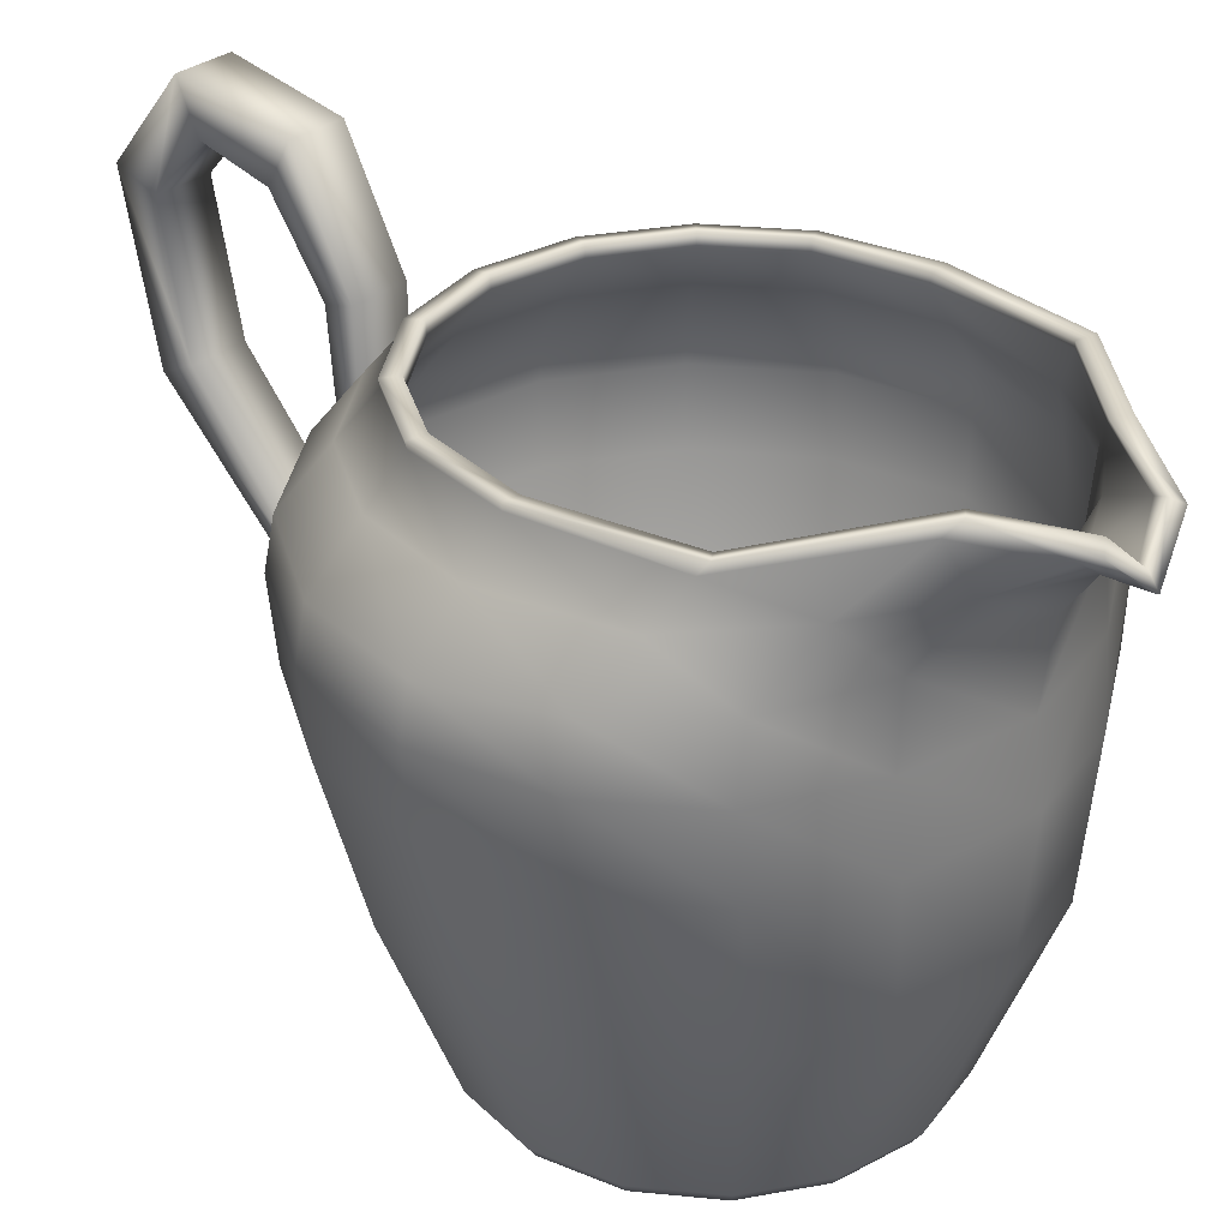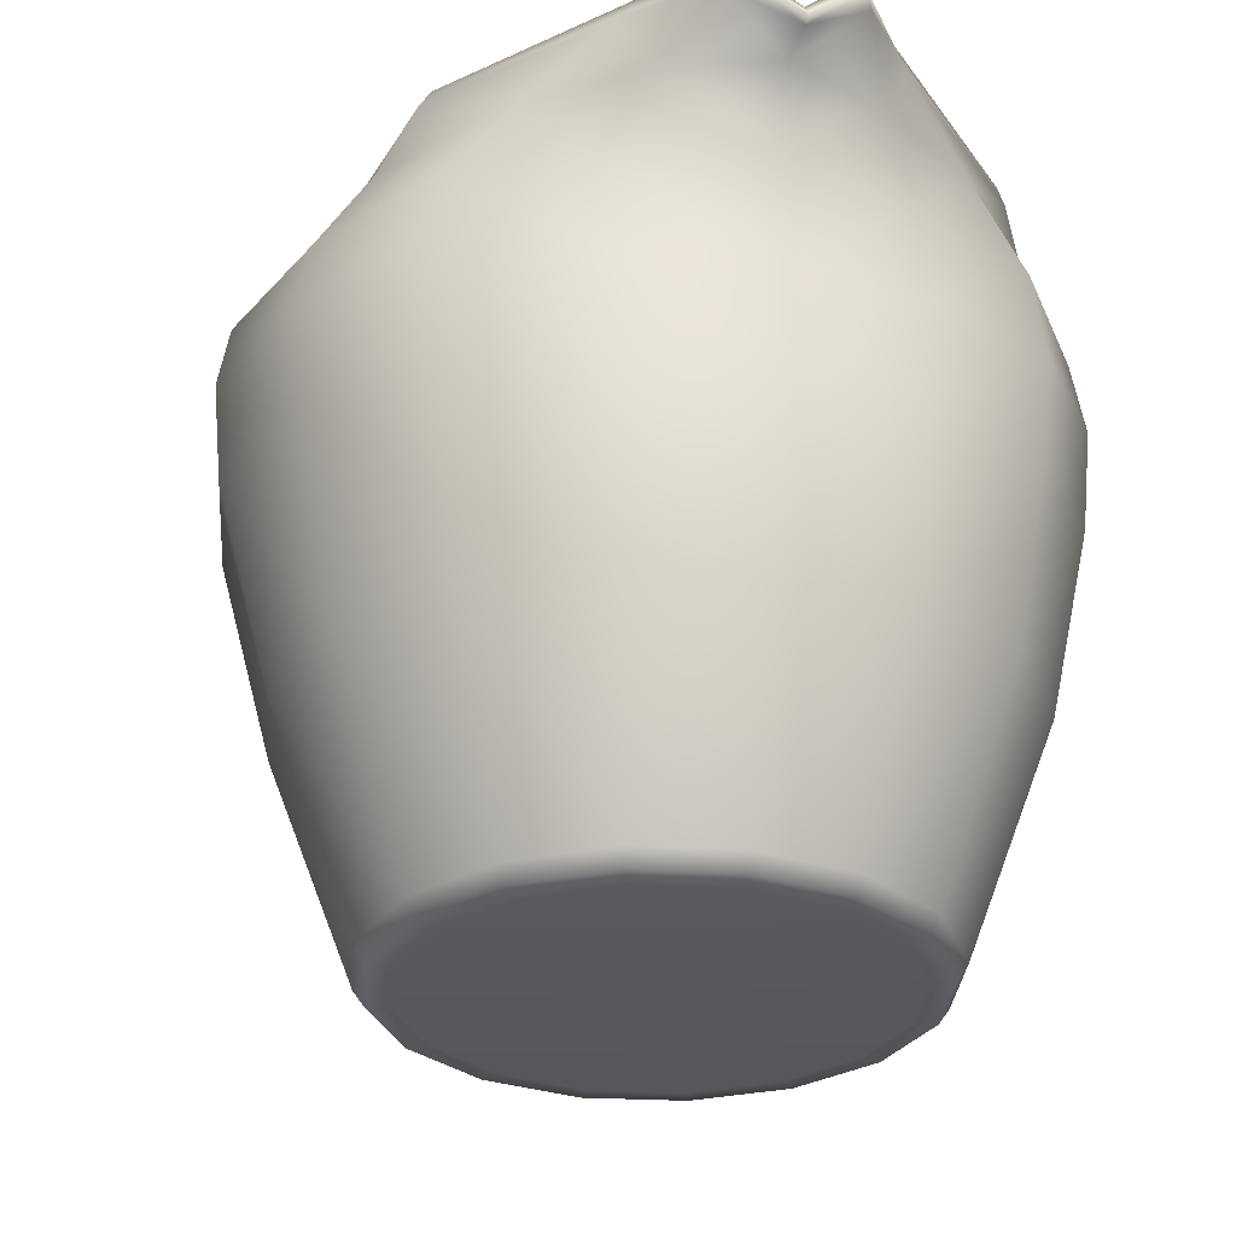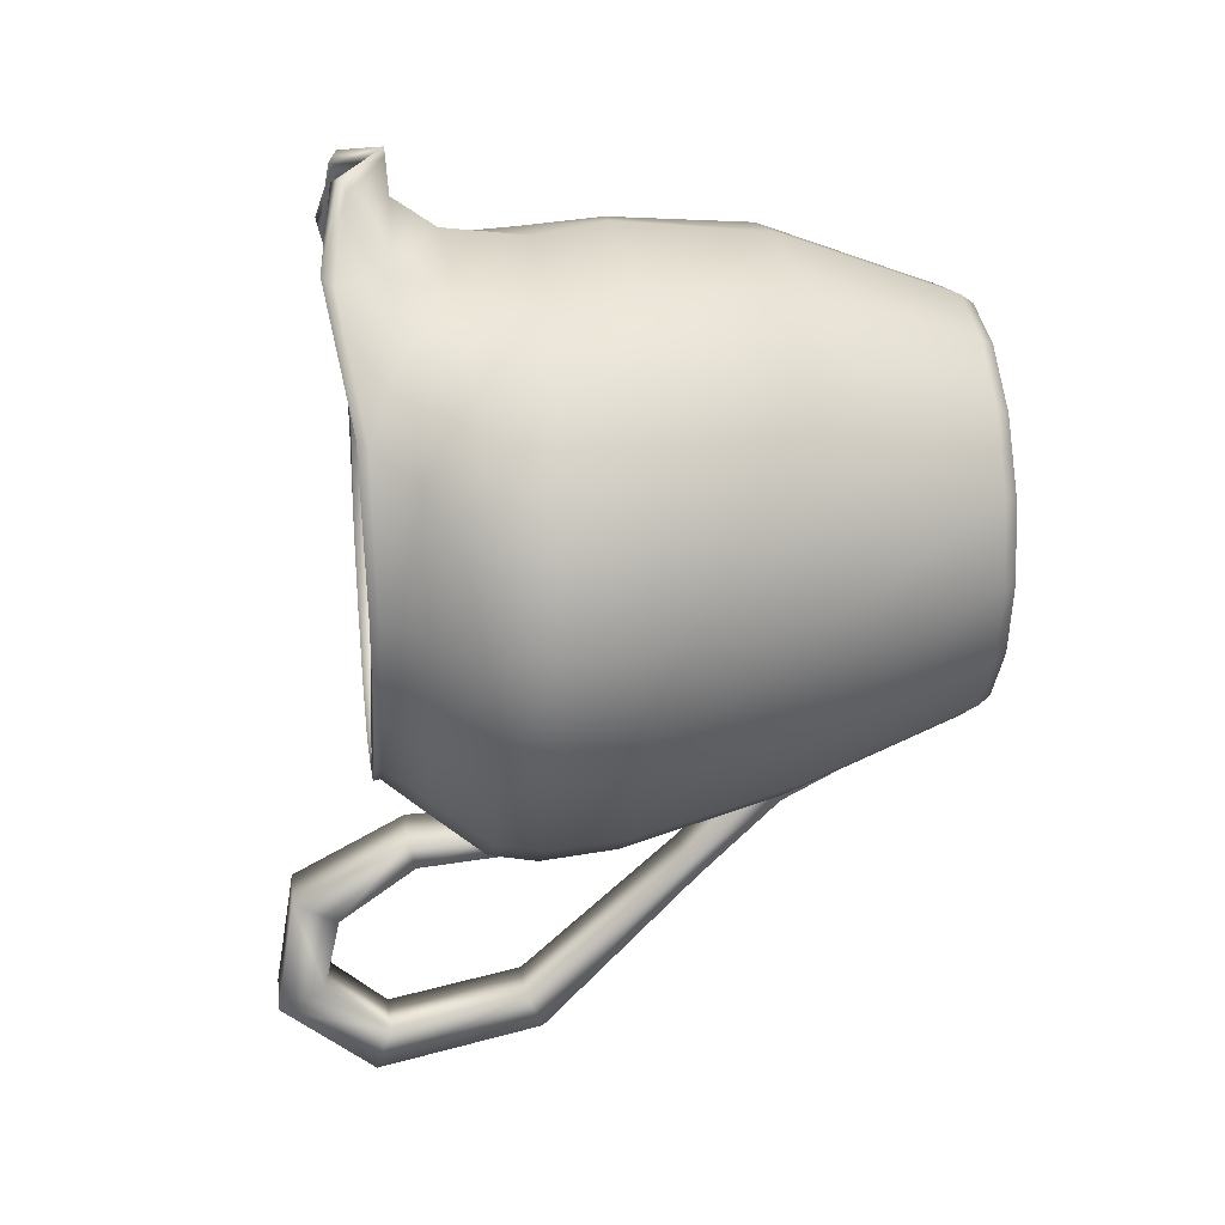
<metadata>
{"format":"obj","ext":"obj","renderer":"f3d","projection":"perspective","resolution":1024,"background":"white","views":[{"elev":31.5,"azim":-48.3,"up":"+Y"},{"elev":-28.9,"azim":-15.7,"up":"+Y"},{"elev":24.4,"azim":-97.2,"up":"+Z"}]}
</metadata>
<code>
o mug_Plane.002
v 0.03322 0.0013 0
v 0.03853 0.0999 0.002662
v 0.05237 0.06041 -4.4e-05
v 0.05218 0.08057 -4.9e-05
v 0.03146 0.001514 0
v 0.03365 0.002267 0
v 0.0535 0.07315 -6.3e-05
v 0.04513 0.03274 -1.4e-05
v 0.03069 0.0013 -0.01271
v 0.03559 0.1003 -0.01476
v 0.04838 0.06042 -0.02004
v 0.04825 0.08055 -0.01999
v 0.02906 0.001514 -0.01204
v 0.03109 0.002267 -0.01288
v 0.04943 0.07315 -0.02048
v 0.0417 0.03275 -0.01727
v 0.02349 0.0013 -0.02349
v 0.02725 0.1003 -0.02725
v 0.03703 0.06042 -0.03703
v 0.03693 0.08055 -0.03693
v 0.02224 0.001514 -0.02224
v 0.0238 0.002267 -0.0238
v 0.03783 0.07316 -0.03783
v 0.03191 0.03275 -0.03191
v 0.01271 0.0013 -0.03069
v 0.01474 0.1003 -0.0356
v 0.02004 0.06042 -0.04838
v 0.01999 0.08055 -0.04825
v 0.01204 0.001514 -0.02906
v 0.01288 0.002267 -0.03109
v 0.02048 0.07316 -0.04943
v 0.01727 0.03275 -0.0417
v 0.01271 0.0013 0.03069
v 0.005923 0.1024 0.06002
v 0.01938 0.05705 0.04287
v 0.01865 0.08426 0.04124
v 0.01204 0.001514 0.02906
v 0.01288 0.002267 0.03109
v 0.02001 0.07112 0.04158
v 0.01727 0.03263 0.04166
v 0.02349 0.0013 0.02349
v 0.01384 0.1042 0.04665
v 0.03587 0.05777 0.03377
v 0.03556 0.08289 0.03349
v 0.02224 0.001514 0.02224
v 0.0238 0.002267 0.0238
v 0.03734 0.07183 0.03354
v 0.03192 0.03267 0.03188
v 0.03069 0.0013 0.01271
v 0.03426 0.1003 0.02775
v 0.04673 0.05842 0.01897
v 0.04628 0.08099 0.01902
v 0.02906 0.001514 0.01204
v 0.03109 0.002267 0.01288
v 0.04808 0.07222 0.01897
v 0.0417 0.03271 0.01725
v 0.04477 0.08977 0.001418
v 0.04142 0.08972 -0.01717
v 0.0317 0.08972 -0.0317
v 0.01716 0.08972 -0.04142
v 0.01289 0.09487 0.04715
v 0.02663 0.0931 0.0374
v 0.03966 0.09014 0.02237
v 0.03841 0.09778 0.002368
v 0.03547 0.09794 -0.01471
v 0.02715 0.09795 -0.02715
v 0.01469 0.09795 -0.03547
v 0.007148 0.1011 0.05755
v 0.01622 0.1023 0.04481
v 0.03543 0.09837 0.02708
v -0.03322 0.0013 0
v -0.03853 0.0999 0.002662
v -0.05237 0.06041 -4.4e-05
v -0.05218 0.08057 -4.9e-05
v 0 0.0015 0
v -0.03146 0.001514 0
v -0.03365 0.002267 0
v -0.0535 0.07315 -6.3e-05
v -0.04513 0.03274 -1.4e-05
v -0.03069 0.0013 -0.01271
v -0.03559 0.1003 -0.01476
v -0.04838 0.06042 -0.02004
v -0.04825 0.08055 -0.01999
v -0.02906 0.001514 -0.01204
v -0.03109 0.002267 -0.01288
v -0.04943 0.07315 -0.02048
v -0.0417 0.03275 -0.01727
v -0.02349 0.0013 -0.02349
v -0.02725 0.1003 -0.02725
v -0.03703 0.06042 -0.03703
v -0.03693 0.08055 -0.03693
v -0.02224 0.001514 -0.02224
v -0.0238 0.002267 -0.0238
v -0.03783 0.07316 -0.03783
v -0.03191 0.03275 -0.03191
v -0.01271 0.0013 -0.03069
v -0.01474 0.1003 -0.0356
v -0.02004 0.06042 -0.04838
v -0.01999 0.08055 -0.04825
v -0.01204 0.001514 -0.02906
v -0.01288 0.002267 -0.03109
v -0.02048 0.07316 -0.04943
v -0.01727 0.03275 -0.0417
v 0 0.0013 -0.03322
v 0 0.1003 -0.03853
v 0 0.06042 -0.05237
v 0 0.08055 -0.05223
v 0 0.001514 -0.03146
v 0 0.002267 -0.03365
v 0 0.07316 -0.0535
v 0 0.03275 -0.04513
v 0 0.0013 0.03322
v 0 0.09635 0.06223
v 0 0.05849 0.04782
v 0 0.08665 0.04782
v 0 0.001514 0.03146
v 0 0.002267 0.03365
v 0 0.07097 0.04587
v 0 0.03263 0.0451
v -0.01271 0.0013 0.03069
v -0.005923 0.1024 0.06002
v -0.01938 0.05705 0.04287
v -0.01865 0.08426 0.04124
v -0.01204 0.001514 0.02906
v -0.01288 0.002267 0.03109
v -0.02001 0.07112 0.04158
v -0.01727 0.03263 0.04166
v -0.02349 0.0013 0.02349
v -0.01384 0.1042 0.04665
v -0.03587 0.05777 0.03377
v -0.03556 0.08289 0.03349
v -0.02224 0.001514 0.02224
v -0.0238 0.002267 0.0238
v -0.03734 0.07183 0.03354
v -0.03192 0.03267 0.03188
v -0.03069 0.0013 0.01271
v -0.03426 0.1003 0.02775
v -0.04673 0.05842 0.01897
v -0.04628 0.08099 0.01902
v -0.02906 0.001514 0.01204
v -0.03109 0.002267 0.01288
v -0.04808 0.07222 0.01897
v -0.0417 0.03271 0.01725
v -0.04477 0.08977 0.001418
v -0.04142 0.08972 -0.01717
v -0.0317 0.08972 -0.0317
v -0.01716 0.08972 -0.04142
v 0 0.08972 -0.04483
v 0 0.09546 0.05392
v -0.01289 0.09487 0.04715
v -0.02663 0.0931 0.0374
v -0.03966 0.09014 0.02237
v -0.03841 0.09778 0.002368
v -0.03547 0.09794 -0.01471
v -0.02715 0.09795 -0.02715
v -0.01469 0.09795 -0.03547
v 0 0.09795 -0.0384
v 0 0.09624 0.06075
v -0.007148 0.1011 0.05755
v -0.01622 0.1023 0.04481
v -0.03543 0.09837 0.02708
v 0.03482 -0.00124 0
v 0.04152 0.1002 0.002671
v 0.05532 0.05993 4.4e-05
v 0.05495 0.08174 4.9e-05
v 0.03147 -0.001486 0
v 0.03635 0.000955 0
v 0.05649 0.07329 6.3e-05
v 0.04799 0.03185 1.4e-05
v 0.03217 -0.00124 -0.01332
v 0.03836 0.1 -0.01587
v 0.05111 0.05992 -0.02117
v 0.05079 0.08175 -0.02104
v 0.02907 -0.001486 -0.01204
v 0.03358 0.000955 -0.01391
v 0.0522 0.07328 -0.02162
v 0.04434 0.03184 -0.01836
v 0.02462 -0.00124 -0.02462
v 0.02935 0.1 -0.02935
v 0.03912 0.05992 -0.03912
v 0.03887 0.08175 -0.03887
v 0.02225 -0.001486 -0.02225
v 0.0257 0.000955 -0.0257
v 0.03995 0.07328 -0.03995
v 0.03393 0.03184 -0.03393
v 0.01332 -0.00124 -0.03217
v 0.01589 0.1 -0.03835
v 0.02117 0.05992 -0.05111
v 0.02104 0.08175 -0.05079
v 0.01204 -0.001486 -0.02907
v 0.01391 0.000955 -0.03358
v 0.02162 0.07328 -0.0522
v 0.01837 0.03184 -0.04434
v 0.01332 -0.00124 0.03217
v 0.008149 0.1011 0.06147
v 0.02046 0.05699 0.04567
v 0.01983 0.08402 0.04398
v 0.01204 -0.001486 0.02907
v 0.01391 0.000955 0.03358
v 0.02106 0.07123 0.04439
v 0.01837 0.03196 0.04437
v 0.02462 -0.00124 0.02462
v 0.0162 0.1048 0.04843
v 0.03786 0.0575 0.036
v 0.03755 0.0835 0.03566
v 0.02225 -0.001486 0.02225
v 0.0257 0.000955 0.0257
v 0.0393 0.07194 0.03581
v 0.03393 0.03192 0.03397
v 0.03217 -0.00124 0.01332
v 0.0367 0.1009 0.02941
v 0.04942 0.05798 0.02023
v 0.04885 0.082 0.0202
v 0.02907 -0.001486 0.01204
v 0.03358 0.000955 0.01391
v 0.05078 0.07234 0.02027
v 0.04434 0.03188 0.01839
v 0.0472 0.09154 0.001485
v 0.04358 0.0916 -0.01804
v 0.03336 0.0916 -0.03336
v 0.01805 0.0916 -0.04358
v 0.01448 0.09395 0.04952
v 0.02858 0.09332 0.03967
v 0.0421 0.09148 0.02349
v 0.04124 0.09878 0.002334
v 0.03813 0.09883 -0.01577
v 0.02918 0.09882 -0.02918
v 0.01579 0.09882 -0.03812
v 0.009359 0.1001 0.05932
v 0.01837 0.1025 0.0469
v 0.03802 0.0991 0.0284
v -0.03482 -0.00124 0
v -0.04152 0.1002 0.002671
v -0.05532 0.05993 4.4e-05
v -0.05495 0.08174 4.9e-05
v 0 -0.0015 0
v -0.03147 -0.001486 0
v -0.03635 0.000955 0
v -0.05649 0.07329 6.3e-05
v -0.04799 0.03185 1.4e-05
v -0.03217 -0.00124 -0.01332
v -0.03836 0.1 -0.01587
v -0.05111 0.05992 -0.02117
v -0.05079 0.08175 -0.02104
v -0.02907 -0.001486 -0.01204
v -0.03358 0.000955 -0.01391
v -0.0522 0.07328 -0.02162
v -0.04434 0.03184 -0.01836
v -0.02462 -0.00124 -0.02462
v -0.02935 0.1 -0.02935
v -0.03912 0.05992 -0.03912
v -0.03887 0.08175 -0.03887
v -0.02225 -0.001486 -0.02225
v -0.0257 0.000955 -0.0257
v -0.03995 0.07328 -0.03995
v -0.03393 0.03184 -0.03393
v -0.01332 -0.00124 -0.03217
v -0.01589 0.1 -0.03835
v -0.02117 0.05992 -0.05111
v -0.02104 0.08175 -0.05079
v -0.01204 -0.001486 -0.02907
v -0.01391 0.000955 -0.03358
v -0.02162 0.07328 -0.0522
v -0.01837 0.03184 -0.04434
v 0 -0.00124 -0.03482
v 0 0.1 -0.04151
v 0 0.05992 -0.05532
v 0 0.08175 -0.05498
v 0 -0.001486 -0.03147
v 0 0.000955 -0.03635
v 0 0.07328 -0.0565
v 0 0.03184 -0.04799
v 0 -0.00124 0.03482
v 0 0.09385 0.06389
v 0 0.05854 0.05082
v 0 0.08582 0.05071
v 0 -0.001486 0.03147
v 0 0.000955 0.03635
v 0 0.07108 0.04887
v 0 0.03197 0.04802
v -0.01332 -0.00124 0.03217
v -0.008149 0.1011 0.06147
v -0.02046 0.05699 0.04567
v -0.01983 0.08402 0.04398
v -0.01204 -0.001486 0.02907
v -0.01391 0.000955 0.03358
v -0.02106 0.07123 0.04439
v -0.01837 0.03196 0.04437
v -0.02462 -0.00124 0.02462
v -0.0162 0.1048 0.04843
v -0.03786 0.0575 0.036
v -0.03755 0.0835 0.03566
v -0.02225 -0.001486 0.02225
v -0.0257 0.000955 0.0257
v -0.0393 0.07194 0.03581
v -0.03393 0.03192 0.03397
v -0.03217 -0.00124 0.01332
v -0.0367 0.1009 0.02941
v -0.04942 0.05798 0.02023
v -0.04885 0.082 0.0202
v -0.02907 -0.001486 0.01204
v -0.03358 0.000955 0.01391
v -0.05078 0.07234 0.02027
v -0.04434 0.03188 0.01839
v -0.0472 0.09154 0.001485
v -0.04358 0.0916 -0.01804
v -0.03336 0.0916 -0.03336
v -0.01805 0.0916 -0.04358
v 0 0.0916 -0.04718
v 0 0.09328 0.05598
v -0.01448 0.09395 0.04952
v -0.02858 0.09332 0.03967
v -0.0421 0.09148 0.02349
v -0.04124 0.09878 0.002334
v -0.03813 0.09883 -0.01577
v -0.02918 0.09882 -0.02918
v -0.01579 0.09882 -0.03812
v 0 0.09882 -0.04127
v 0 0.09369 0.06233
v -0.009359 0.1001 0.05932
v -0.01837 0.1025 0.0469
v -0.03802 0.0991 0.0284
v 0 0.03028 -0.0499
v -0 0.09867 -0.09101
v 0 0.03383 -0.04587
v -0 0.1013 -0.09859
v -0 0.04451 -0.06372
v -0 0.04688 -0.06094
v -0 0.07182 -0.09216
v 0 0.07474 -0.08608
v 0 0.1096 -0.08144
v 0 0.1178 -0.08519
v -0 0.1067 -0.06845
v 0 0.1144 -0.06425
v -0 0.09314 -0.0588
v -0 0.09445 -0.0537
v -0 0.07741 -0.05742
v -0 0.07779 -0.05327
v -0 0.02107 -0.04502
v 0 0.02701 -0.04101
v -0 0.06629 -0.05699
v -0 0.06399 -0.05073
v -0.01 0.03028 -0.0499
v -0.01 0.09867 -0.09101
v -0.01 0.03383 -0.04587
v -0.01 0.1013 -0.09859
v -0.01 0.04451 -0.06372
v -0.01 0.04688 -0.06094
v -0.01 0.07182 -0.09216
v -0.01 0.07474 -0.08608
v -0.01 0.1096 -0.08144
v -0.01 0.1178 -0.08519
v -0.01 0.1067 -0.06845
v -0.01 0.1144 -0.06425
v -0.01 0.09314 -0.0588
v -0.01 0.09445 -0.0537
v -0.01 0.07741 -0.05742
v -0.01 0.07779 -0.05327
v -0.01 0.02107 -0.04502
v -0.01 0.02701 -0.04101
v -0.01 0.06629 -0.05699
v -0.01 0.06399 -0.05073
f 64 2 10 65
f 65 10 18 66
f 66 18 26 67
f 67 26 105 157
f 158 113 34 68
f 68 34 42 69
f 69 42 50 70
f 70 50 2 64
f 8 3 11 16
f 16 11 19 24
f 24 19 27 32
f 32 27 106 111
f 119 114 35 40
f 40 35 43 48
f 48 43 51 56
f 56 51 3 8
f 7 4 12 15
f 15 12 20 23
f 23 20 28 31
f 31 28 107 110
f 118 115 36 39
f 39 36 44 47
f 47 44 52 55
f 55 52 4 7
f 5 1 9 13
f 13 9 17 21
f 21 17 25 29
f 29 25 104 108
f 116 112 33 37
f 37 33 41 45
f 45 41 49 53
f 53 49 1 5
f 75 5 13
f 75 13 21
f 75 21 29
f 75 29 108
f 75 116 37
f 75 37 45
f 75 45 53
f 75 53 5
f 1 6 14 9
f 9 14 22 17
f 17 22 30 25
f 25 30 109 104
f 112 117 38 33
f 33 38 46 41
f 41 46 54 49
f 49 54 6 1
f 3 7 15 11
f 11 15 23 19
f 19 23 31 27
f 27 31 110 106
f 114 118 39 35
f 35 39 47 43
f 43 47 55 51
f 51 55 7 3
f 6 8 16 14
f 14 16 24 22
f 22 24 32 30
f 30 32 111 109
f 117 119 40 38
f 38 40 48 46
f 46 48 56 54
f 54 56 8 6
f 52 63 57 4
f 44 62 63 52
f 36 61 62 44
f 115 149 61 36
f 28 60 148 107
f 20 59 60 28
f 12 58 59 20
f 4 57 58 12
f 63 70 64 57
f 62 69 70 63
f 61 68 69 62
f 149 158 68 61
f 60 67 157 148
f 59 66 67 60
f 58 65 66 59
f 57 64 65 58
f 153 154 81 72
f 154 155 89 81
f 155 156 97 89
f 156 157 105 97
f 158 159 121 113
f 159 160 129 121
f 160 161 137 129
f 161 153 72 137
f 79 87 82 73
f 87 95 90 82
f 95 103 98 90
f 103 111 106 98
f 119 127 122 114
f 127 135 130 122
f 135 143 138 130
f 143 79 73 138
f 78 86 83 74
f 86 94 91 83
f 94 102 99 91
f 102 110 107 99
f 118 126 123 115
f 126 134 131 123
f 134 142 139 131
f 142 78 74 139
f 76 84 80 71
f 84 92 88 80
f 92 100 96 88
f 100 108 104 96
f 116 124 120 112
f 124 132 128 120
f 132 140 136 128
f 140 76 71 136
f 75 84 76
f 75 92 84
f 75 100 92
f 75 108 100
f 75 124 116
f 75 132 124
f 75 140 132
f 75 76 140
f 71 80 85 77
f 80 88 93 85
f 88 96 101 93
f 96 104 109 101
f 112 120 125 117
f 120 128 133 125
f 128 136 141 133
f 136 71 77 141
f 73 82 86 78
f 82 90 94 86
f 90 98 102 94
f 98 106 110 102
f 114 122 126 118
f 122 130 134 126
f 130 138 142 134
f 138 73 78 142
f 77 85 87 79
f 85 93 95 87
f 93 101 103 95
f 101 109 111 103
f 117 125 127 119
f 125 133 135 127
f 133 141 143 135
f 141 77 79 143
f 139 74 144 152
f 131 139 152 151
f 123 131 151 150
f 115 123 150 149
f 99 107 148 147
f 91 99 147 146
f 83 91 146 145
f 74 83 145 144
f 152 144 153 161
f 151 152 161 160
f 150 151 160 159
f 149 150 159 158
f 147 148 157 156
f 146 147 156 155
f 145 146 155 154
f 144 145 154 153
f 169 177 172 164
f 177 185 180 172
f 185 193 188 180
f 193 272 267 188
f 280 201 196 275
f 201 209 204 196
f 209 217 212 204
f 217 169 164 212
f 168 176 173 165
f 176 184 181 173
f 184 192 189 181
f 192 271 268 189
f 279 200 197 276
f 200 208 205 197
f 208 216 213 205
f 216 168 165 213
f 166 174 170 162
f 174 182 178 170
f 182 190 186 178
f 190 269 265 186
f 277 198 194 273
f 198 206 202 194
f 206 214 210 202
f 214 166 162 210
f 236 174 166
f 236 182 174
f 236 190 182
f 236 269 190
f 236 198 277
f 236 206 198
f 236 214 206
f 236 166 214
f 162 170 175 167
f 170 178 183 175
f 178 186 191 183
f 186 265 270 191
f 273 194 199 278
f 194 202 207 199
f 202 210 215 207
f 210 162 167 215
f 164 172 176 168
f 172 180 184 176
f 180 188 192 184
f 188 267 271 192
f 275 196 200 279
f 196 204 208 200
f 204 212 216 208
f 212 164 168 216
f 167 175 177 169
f 175 183 185 177
f 183 191 193 185
f 191 270 272 193
f 278 199 201 280
f 199 207 209 201
f 207 215 217 209
f 215 167 169 217
f 213 165 218 224
f 205 213 224 223
f 197 205 223 222
f 276 197 222 310
f 189 268 309 221
f 181 189 221 220
f 173 181 220 219
f 165 173 219 218
f 224 218 225 231
f 223 224 231 230
f 222 223 230 229
f 310 222 229 319
f 221 309 318 228
f 220 221 228 227
f 219 220 227 226
f 218 219 226 225
f 240 234 243 248
f 248 243 251 256
f 256 251 259 264
f 264 259 267 272
f 280 275 283 288
f 288 283 291 296
f 296 291 299 304
f 304 299 234 240
f 239 235 244 247
f 247 244 252 255
f 255 252 260 263
f 263 260 268 271
f 279 276 284 287
f 287 284 292 295
f 295 292 300 303
f 303 300 235 239
f 237 232 241 245
f 245 241 249 253
f 253 249 257 261
f 261 257 265 269
f 277 273 281 285
f 285 281 289 293
f 293 289 297 301
f 301 297 232 237
f 236 237 245
f 236 245 253
f 236 253 261
f 236 261 269
f 236 277 285
f 236 285 293
f 236 293 301
f 236 301 237
f 232 238 246 241
f 241 246 254 249
f 249 254 262 257
f 257 262 270 265
f 273 278 286 281
f 281 286 294 289
f 289 294 302 297
f 297 302 238 232
f 234 239 247 243
f 243 247 255 251
f 251 255 263 259
f 259 263 271 267
f 275 279 287 283
f 283 287 295 291
f 291 295 303 299
f 299 303 239 234
f 238 240 248 246
f 246 248 256 254
f 254 256 264 262
f 262 264 272 270
f 278 280 288 286
f 286 288 296 294
f 294 296 304 302
f 302 304 240 238
f 300 313 305 235
f 292 312 313 300
f 284 311 312 292
f 276 310 311 284
f 260 308 309 268
f 252 307 308 260
f 244 306 307 252
f 235 305 306 244
f 313 322 314 305
f 312 321 322 313
f 311 320 321 312
f 310 319 320 311
f 308 317 318 309
f 307 316 317 308
f 306 315 316 307
f 305 314 315 306
f 10 2 163 171
f 18 10 171 179
f 26 18 179 187
f 105 26 187 266
f 34 113 274 195
f 42 34 195 203
f 50 42 203 211
f 2 50 211 163
f 72 81 242 233
f 81 89 250 242
f 89 97 258 250
f 97 105 266 258
f 113 121 282 274
f 121 129 290 282
f 129 137 298 290
f 137 72 233 298
f 330 329 326 324
f 324 326 332 331
f 328 327 329 330
f 323 327 328 325
f 331 332 334 333
f 333 334 336 335
f 335 336 338 337
f 323 325 340 339
f 337 338 342 341
f 350 344 346 349
f 344 351 352 346
f 348 350 349 347
f 343 345 348 347
f 351 353 354 352
f 353 355 356 354
f 355 357 358 356
f 343 359 360 345
f 357 361 362 358
f 326 329 349 346
f 330 324 344 350
f 327 323 343 347
f 325 328 348 345
f 329 327 347 349
f 328 330 350 348
f 332 326 346 352
f 324 331 351 344
f 334 332 352 354
f 331 333 353 351
f 336 334 354 356
f 333 335 355 353
f 338 336 356 358
f 335 337 357 355
f 339 340 360 359
f 340 325 345 360
f 323 339 359 343
f 341 342 362 361
f 342 338 358 362
f 337 341 361 357
f 225 226 171 163
f 226 227 179 171
f 227 228 187 179
f 228 318 266 187
f 319 229 195 274
f 229 230 203 195
f 230 231 211 203
f 231 225 163 211
f 314 233 242 315
f 315 242 250 316
f 316 250 258 317
f 317 258 266 318
f 319 274 282 320
f 320 282 290 321
f 321 290 298 322
f 322 298 233 314

</code>
